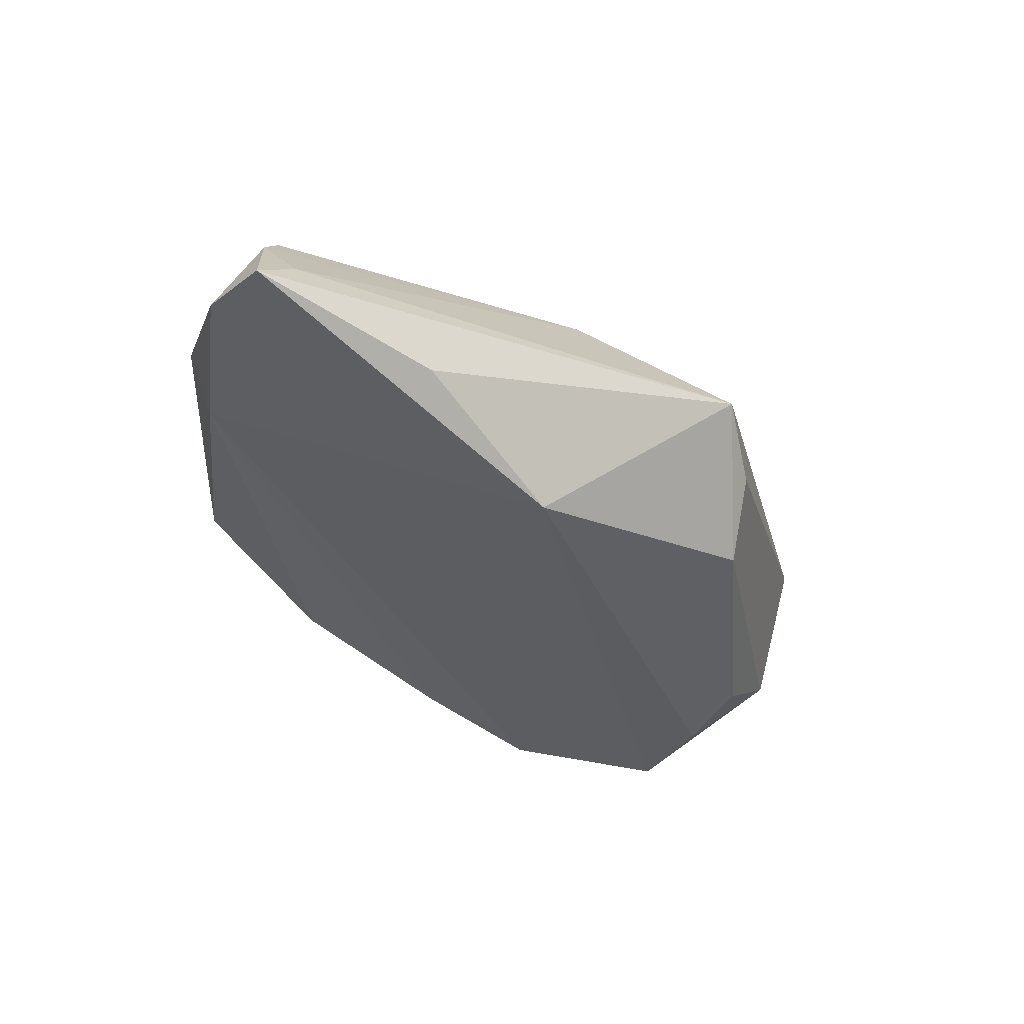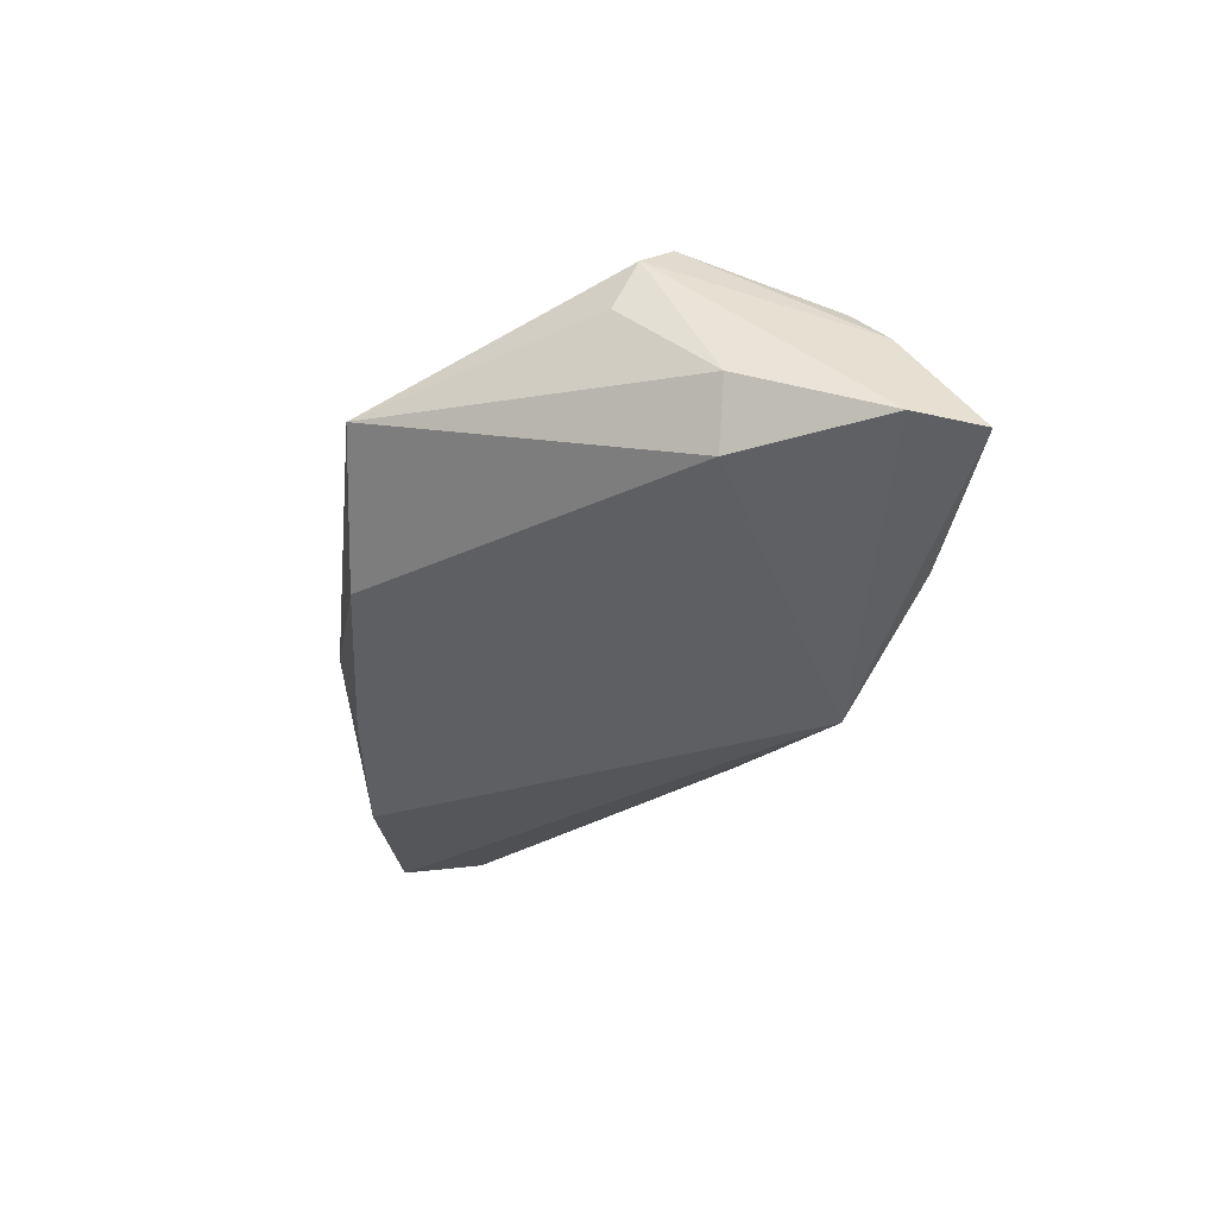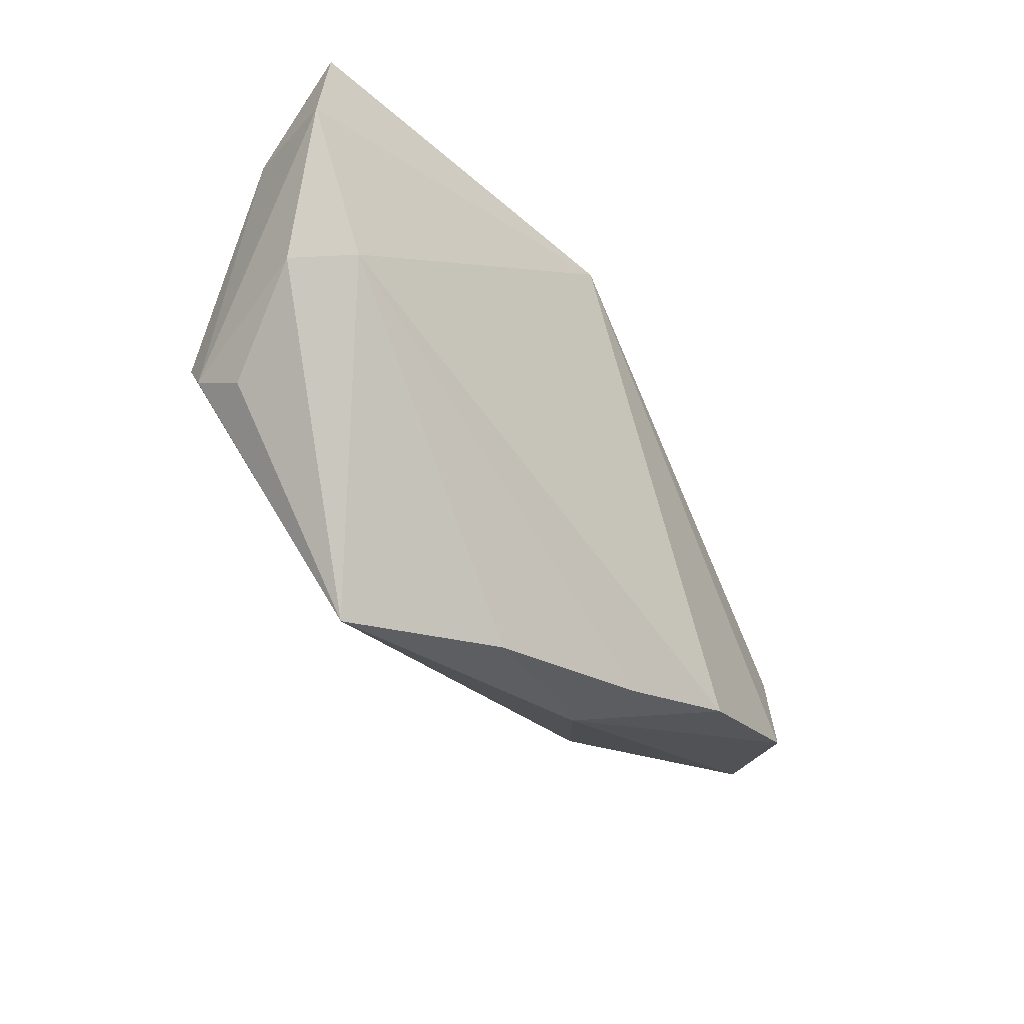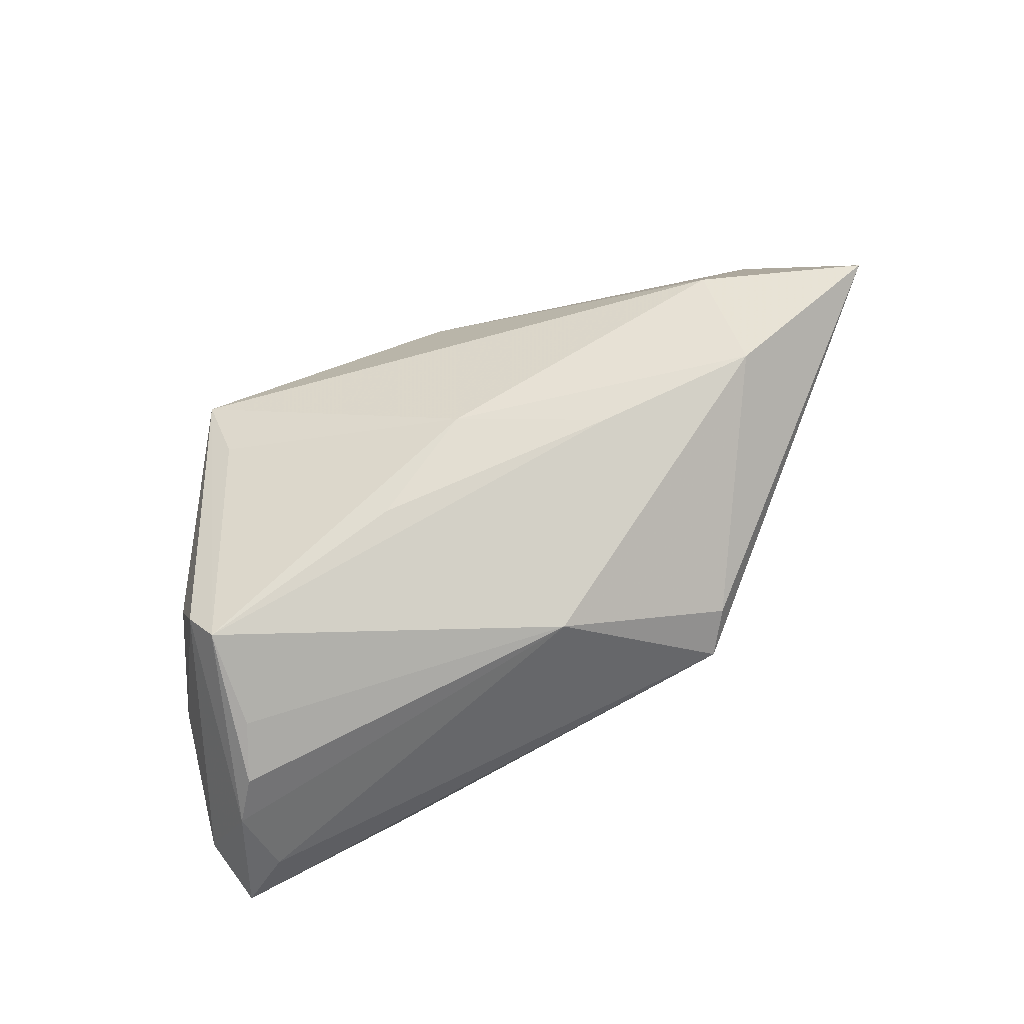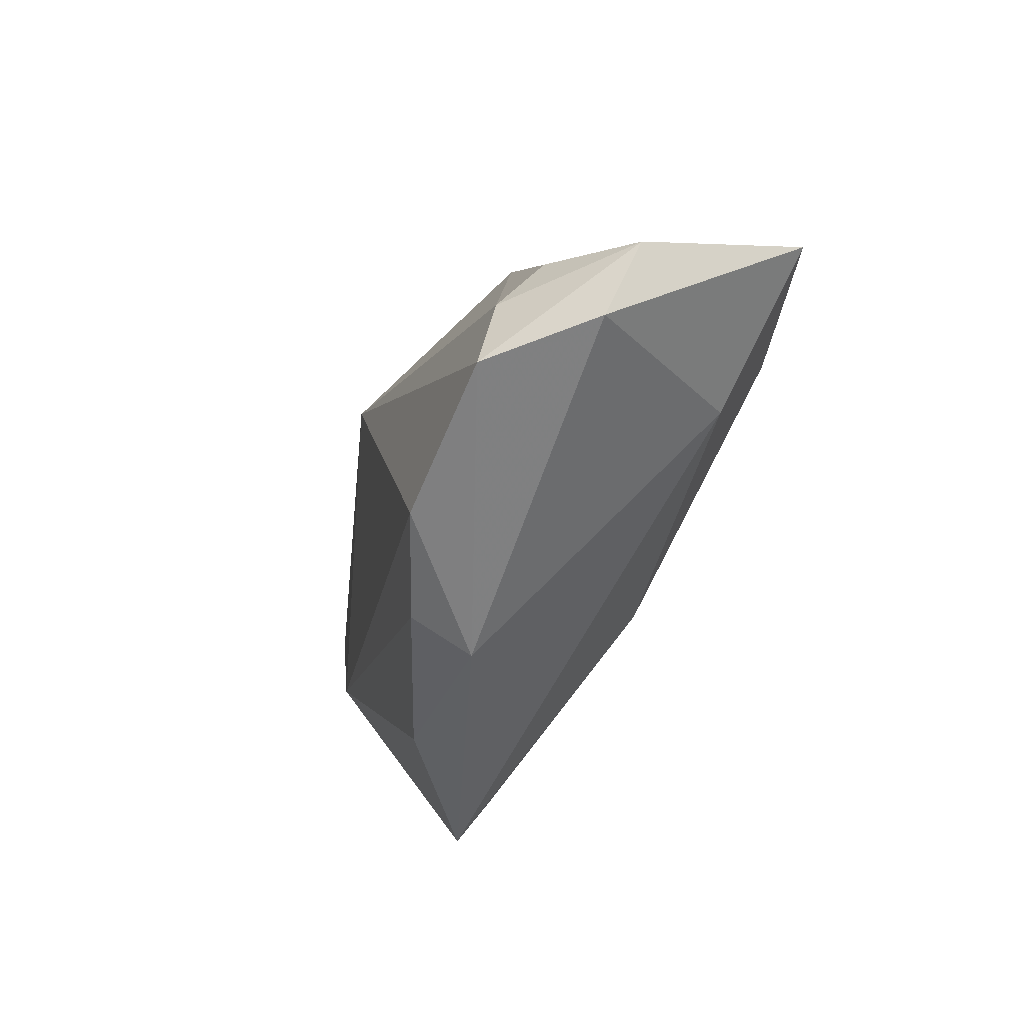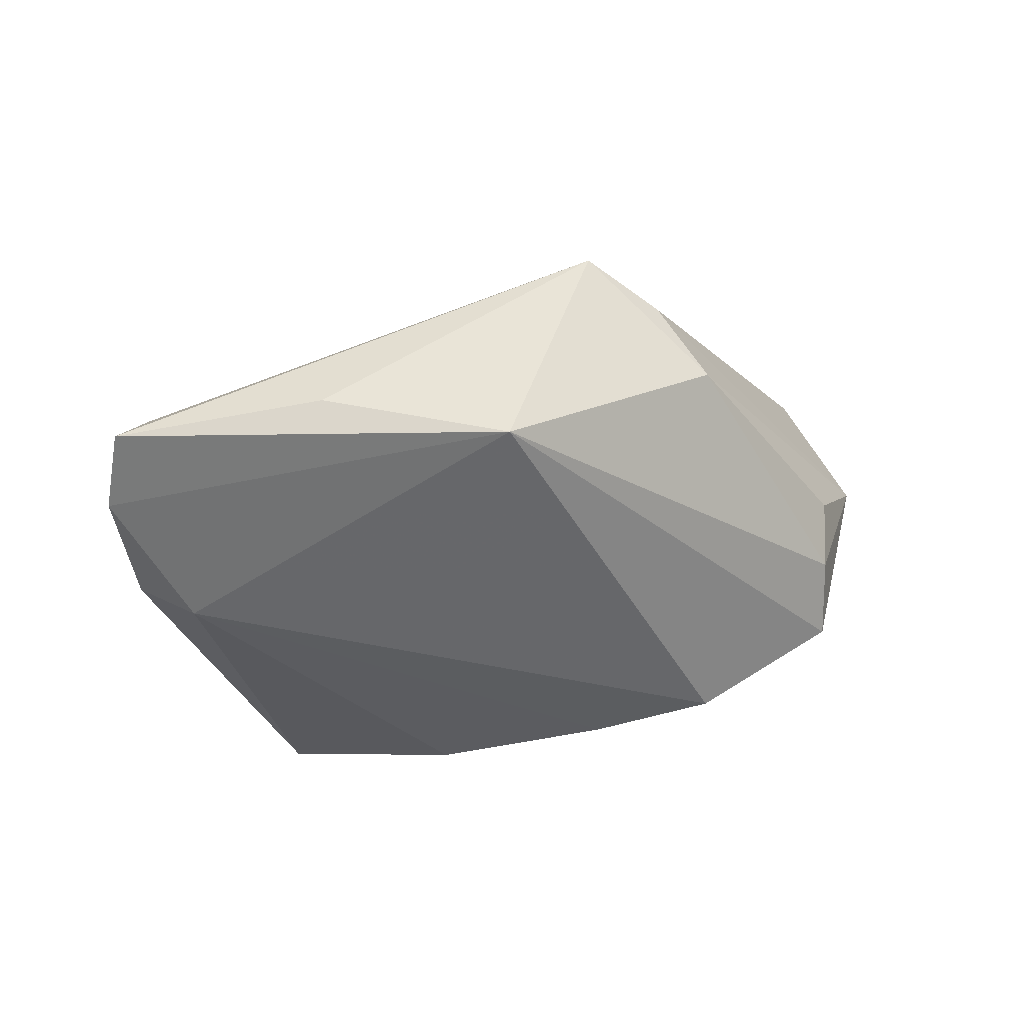
<metadata>
{"format":"obj","ext":"obj","renderer":"f3d","projection":"perspective","resolution":1024,"background":"white","views":[{"elev":-35.6,"azim":146.5,"up":"+Z"},{"elev":-26.8,"azim":83.9,"up":"+Z"},{"elev":-33.0,"azim":119.9,"up":"+Y"},{"elev":74.7,"azim":153.3,"up":"+Z"},{"elev":-46.5,"azim":-111.5,"up":"+Y"},{"elev":31.7,"azim":148.6,"up":"+Y"}]}
</metadata>
<code>
v -0.06083 -0.007788 0.01352
v -0.01636 -0.00164 0.02051
v -0.04036 -0.0164 0.0118
v 0.04859 0.004982 -0.008127
v 0.01366 -0.03178 -0.007979
v -0.05275 -0.02174 -0.009037
v -0.006766 -0.03048 -0.01563
v -0.01712 0.03148 0.004924
v -0.02147 -0.0282 -0.02104
v 0.01565 -0.003365 0.02051
v -0.05776 -0.01276 -0.006249
v 0.03061 -0.03295 0.004446
v 0.05123 0.02305 0.00545
v 0.03088 0.03083 -0.01069
v 0.04534 -0.002492 0.01759
v -0.04258 -0.02374 -0.02057
v -0.04358 -0.01344 -0.01871
v -0.04668 -0.006962 -0.01379
v 0.04348 0.001529 0.02051
v -0.02036 0.02716 0.008815
v 0.04778 0.01951 0.01045
v 0.04454 0.01308 0.01459
v 0.04622 -0.005646 0.01057
v 0.05711 0.0224 -0.006738
v -0.005564 -0.03306 -0.007134
v -0.02677 0.01824 -0.0102
v 0.05551 0.03148 -0.007245
v -0.03801 -0.001204 0.02013
v 0.05218 0.005159 -0.000189
v -0.02483 0.02454 -0.0007237
v 0.0309 -0.02462 0.009183
v 0.01027 0.0248 -0.01963
v 0.001218 0.0208 0.0175
v 0.001264 -0.01121 0.01903
v 0.04957 0.02931 -0.002266
f 4 32 24
f 9 32 4
f 5 4 12
f 12 25 5
f 3 25 12
f 12 34 3
f 24 32 27
f 15 19 12
f 12 23 15
f 29 4 24
f 24 15 29
f 29 15 23
f 12 4 29
f 29 23 12
f 12 19 31
f 31 34 12
f 19 34 31
f 16 32 9
f 16 17 32
f 9 25 16
f 17 16 11
f 26 8 32
f 32 17 26
f 9 4 7
f 4 5 7
f 7 25 9
f 7 5 25
f 13 21 19
f 13 15 24
f 19 15 13
f 24 27 13
f 13 33 21
f 20 8 1
f 20 33 8
f 19 21 22
f 22 33 19
f 21 33 22
f 32 8 14
f 14 27 32
f 8 27 14
f 8 33 35
f 35 27 8
f 33 13 35
f 35 13 27
f 6 16 25
f 25 3 6
f 6 3 1
f 1 11 6
f 6 11 16
f 17 11 18
f 18 26 17
f 11 26 18
f 1 8 30
f 8 26 30
f 30 11 1
f 30 26 11
f 28 20 1
f 33 20 28
f 1 3 28
f 28 3 34
f 19 33 2
f 33 28 2
f 2 28 34
f 10 34 19
f 19 2 10
f 10 2 34

</code>
